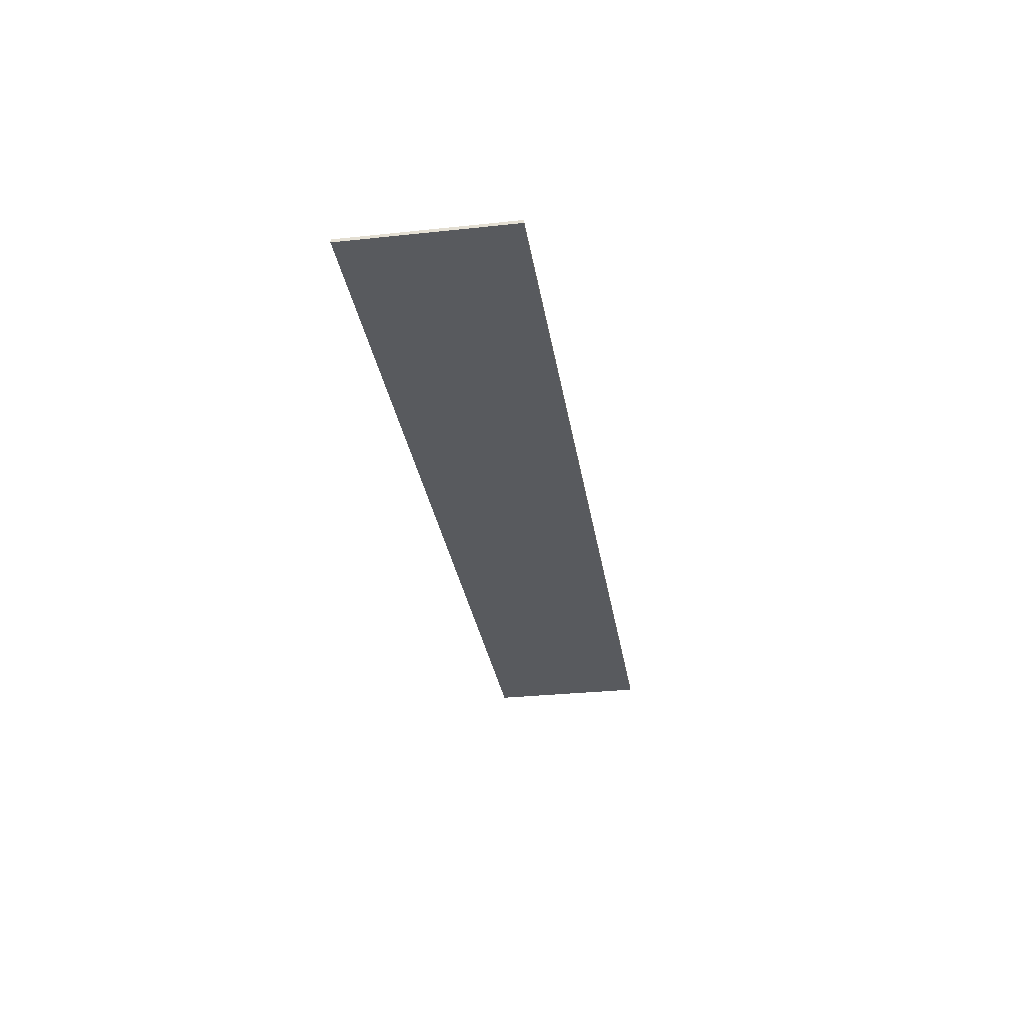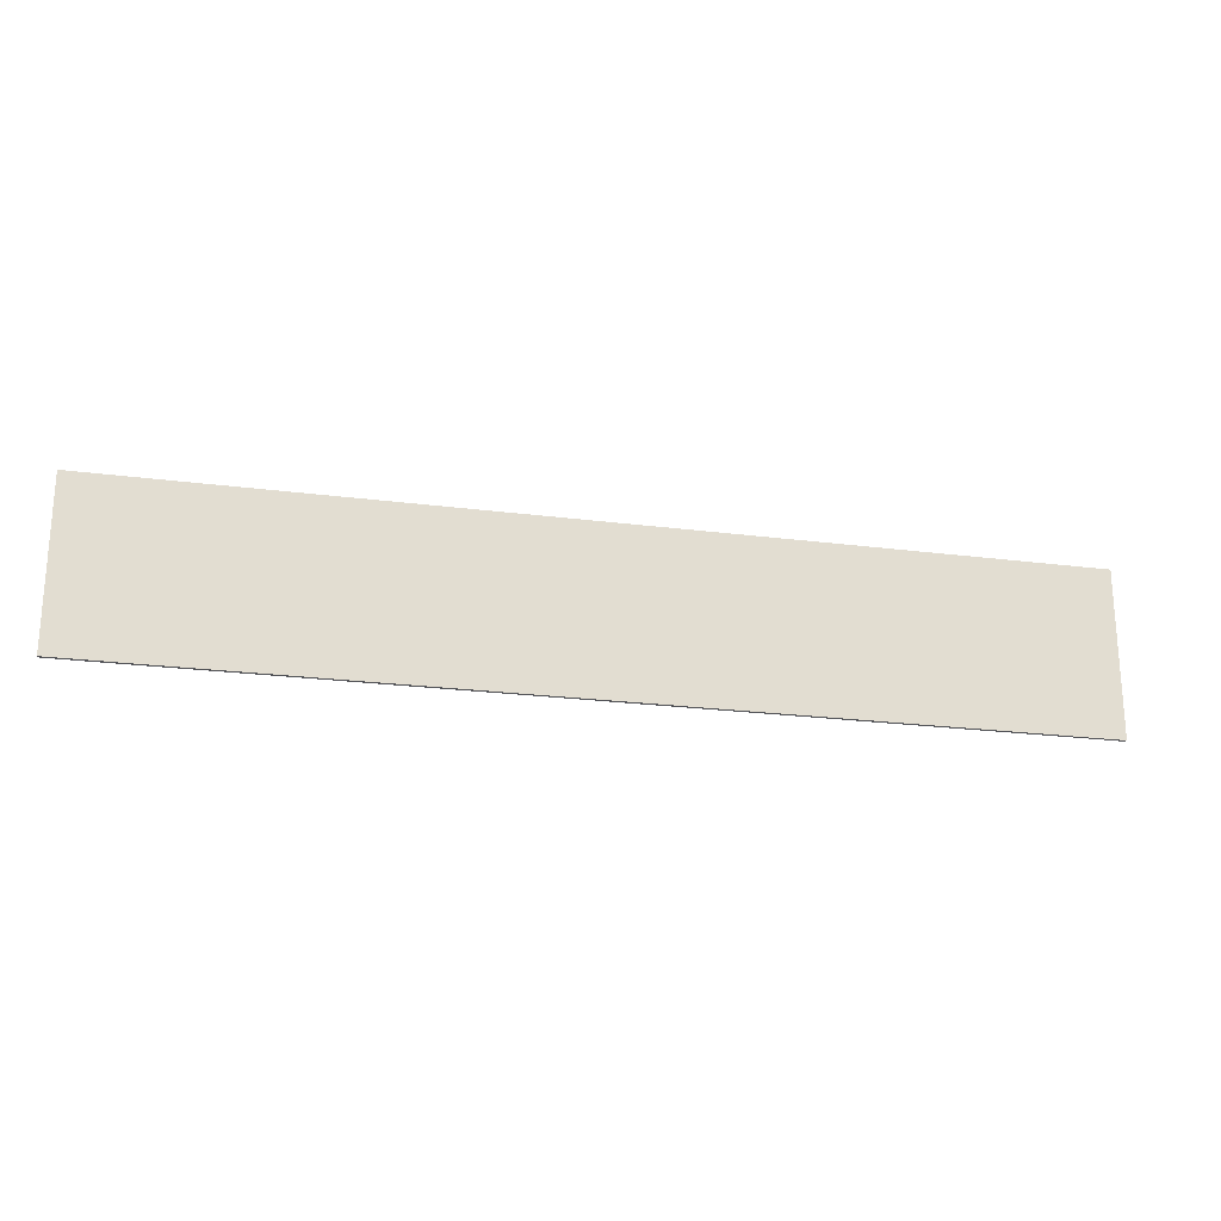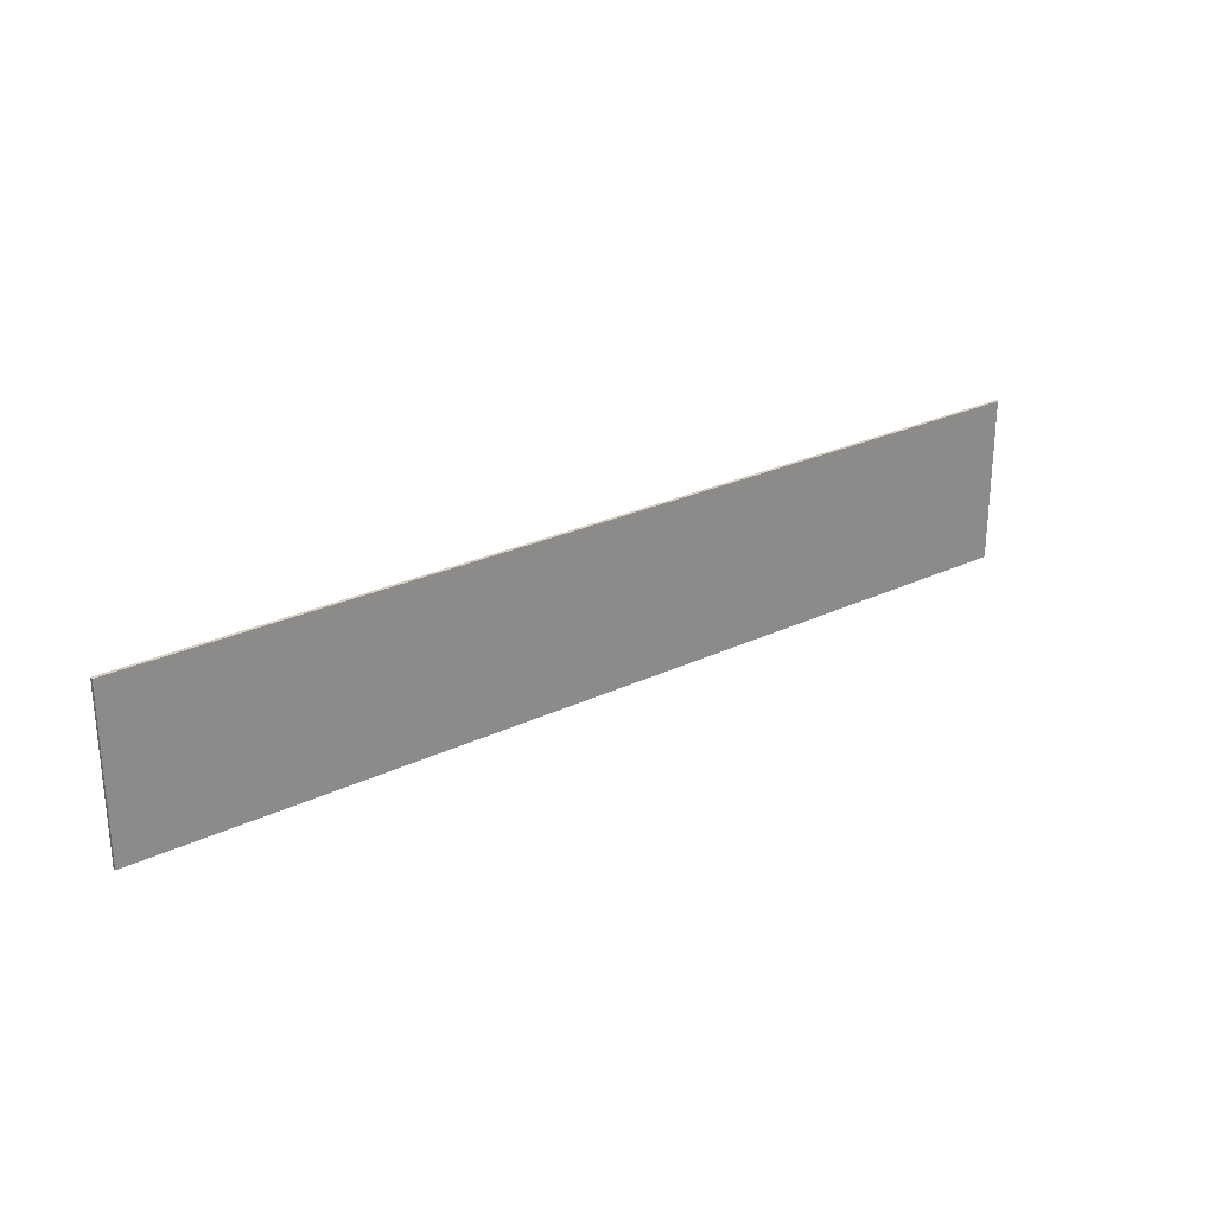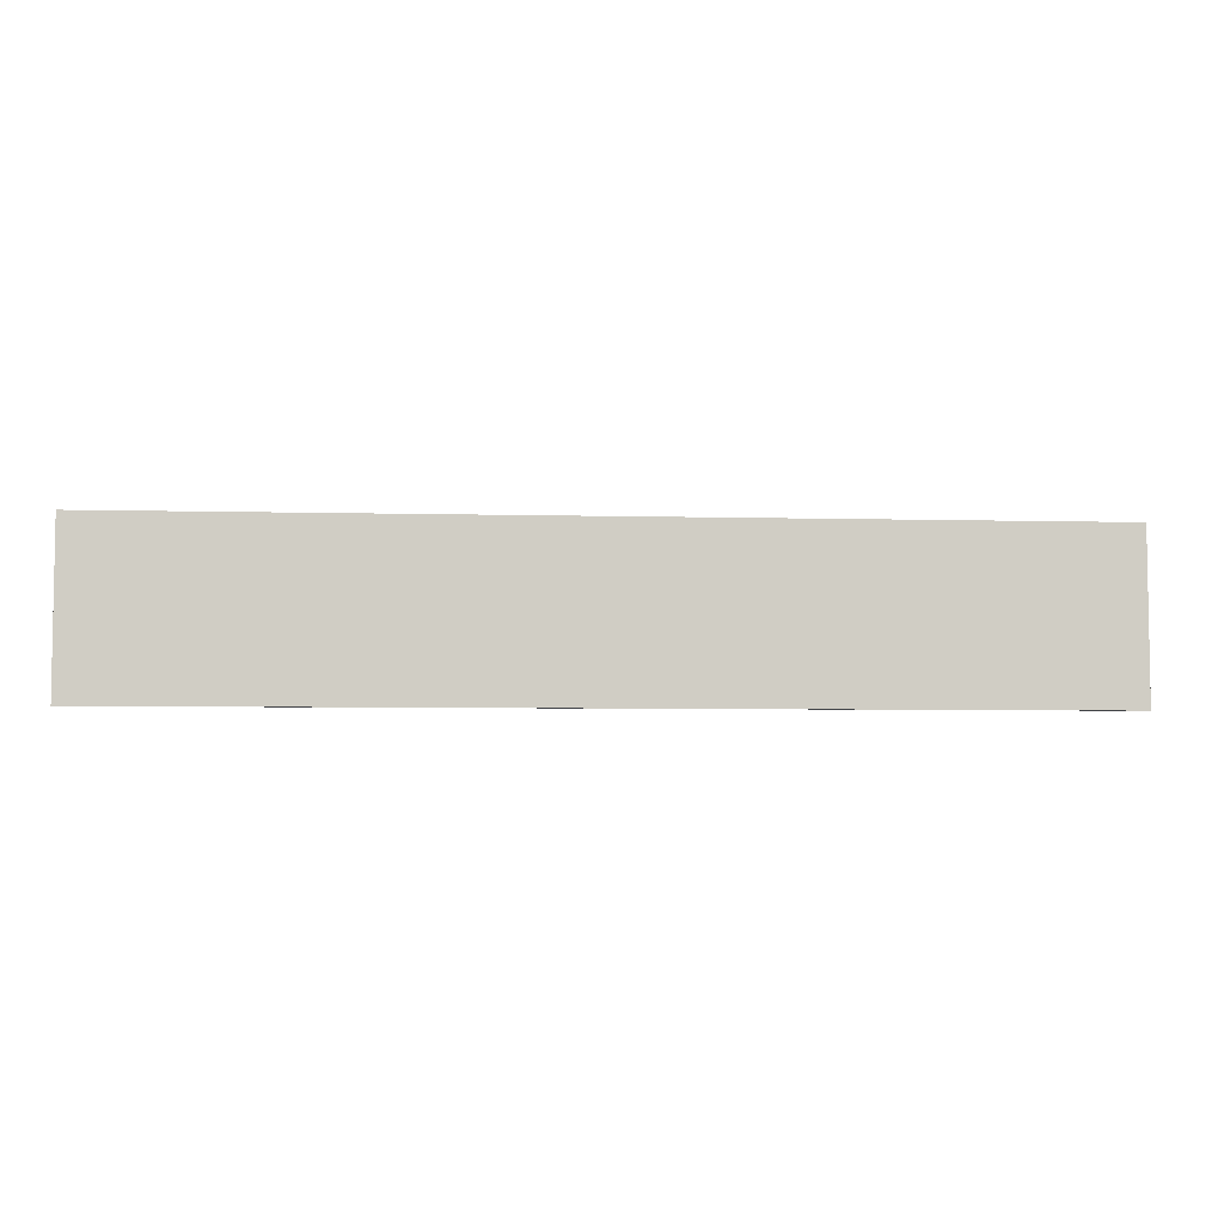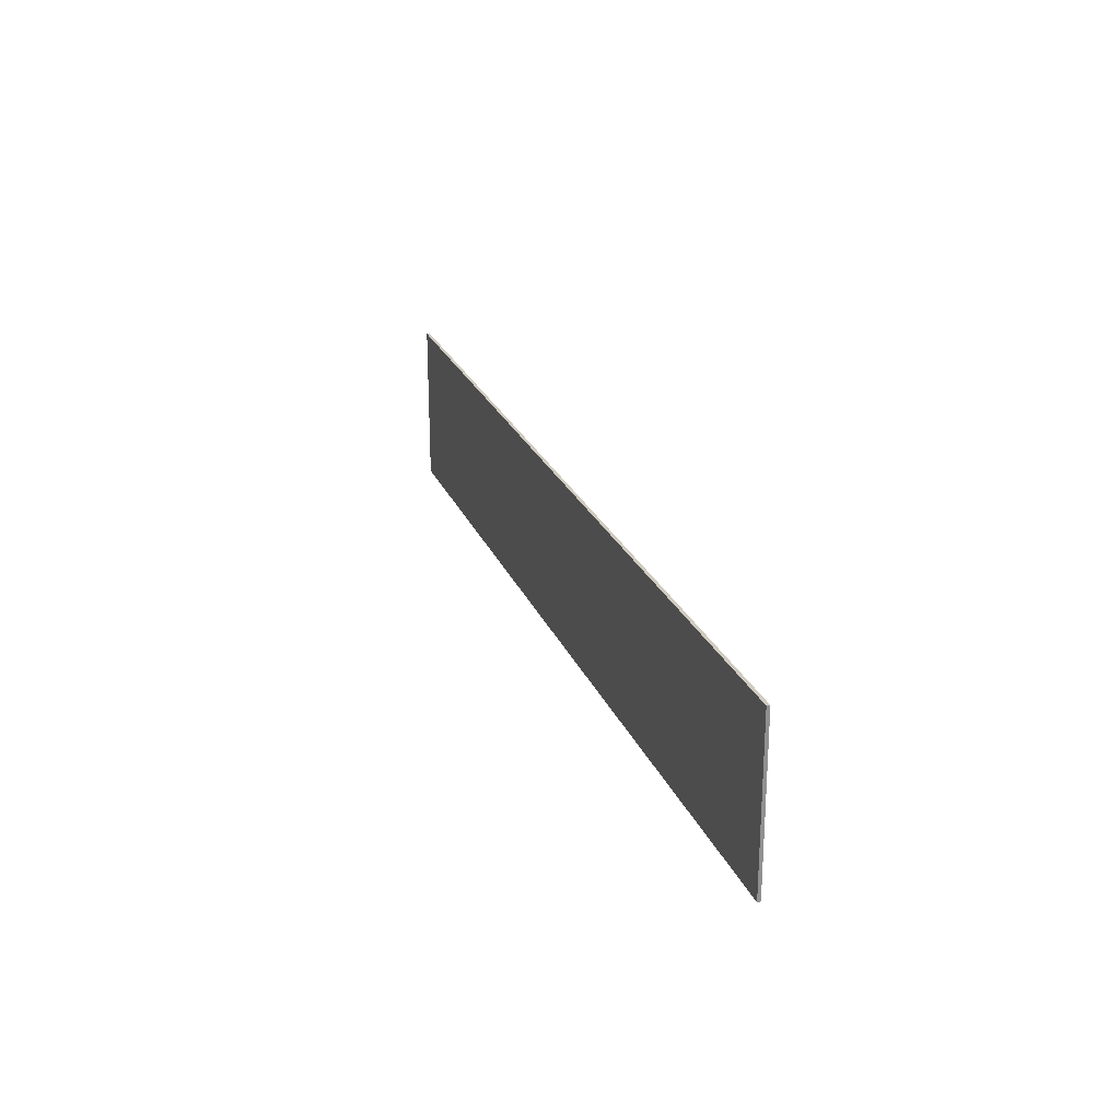
<metadata>
{"format":"obj","ext":"obj","renderer":"f3d","projection":"perspective","resolution":1024,"background":"white","views":[{"elev":-30.5,"azim":98.8,"up":"+Z"},{"elev":-22.3,"azim":-12.8,"up":"+Y"},{"elev":26.3,"azim":-37.0,"up":"+Y"},{"elev":-5.7,"azim":-4.6,"up":"+Y"},{"elev":23.7,"azim":-108.4,"up":"+Y"}]}
</metadata>
<code>
o Cube.001
v -4.999 0.8791 0.7794
v -4.999 -0.8791 0.7794
v 4.999 0.8791 0.7794
v 4.999 -0.8791 0.7794
v -4.999 0.8791 0.7453
v -4.999 -0.8791 0.7453
v 4.999 0.8791 0.7453
v 4.999 -0.8791 0.7453
f 1 3 7 5
f 4 8 7 3
f 6 8 4 2
f 6 2 1 5
f 2 4 3 1
f 8 6 5 7

</code>
